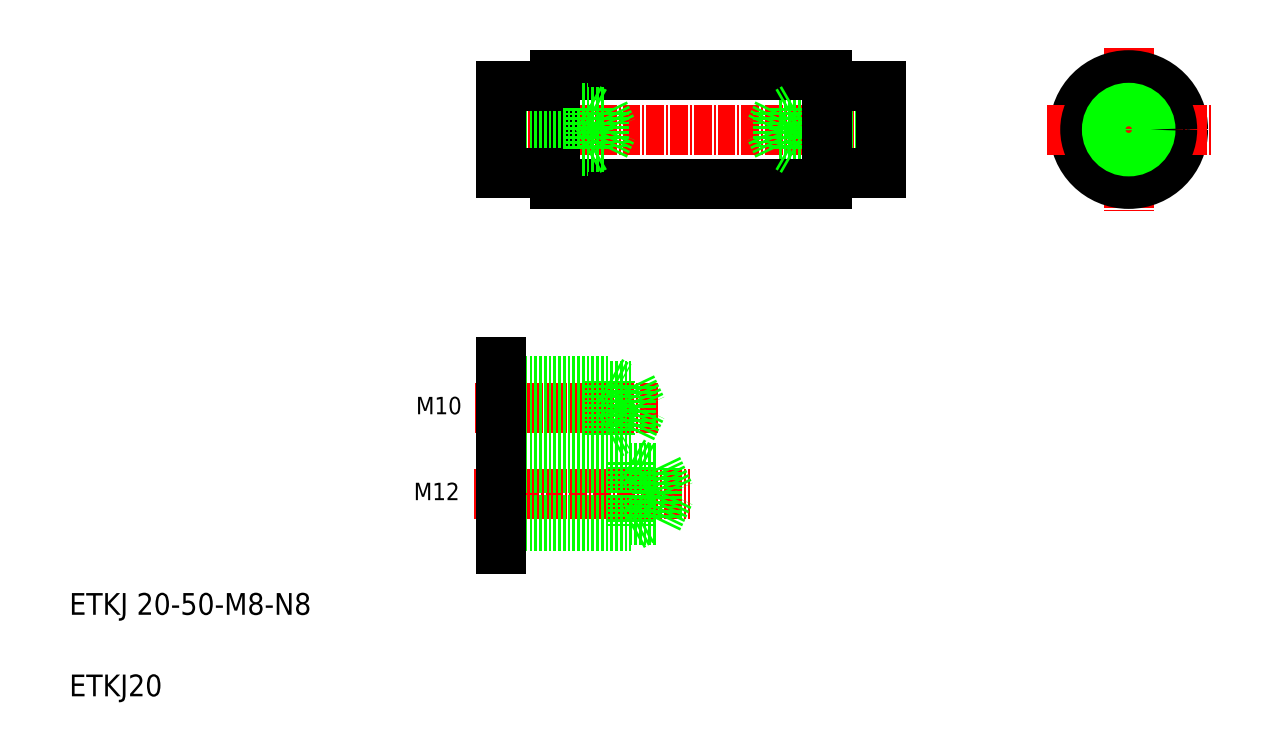
<metadata>
{"format":"dxf","ext":"dxf","renderer":"ezdxf+matplotlib","layout":"modelspace","background":"white","min_lineweight":24,"dpi":150}
</metadata>
<code>
0
SECTION
2
ENTITIES
0
LINE
8
CENTER
10
85.59
20
114.3
30
0
11
164.2
21
114.3
31
0
0
LINE
8
0
10
159.5
20
117.5
30
0
11
140.5
21
117.5
31
0
0
LINE
8
0
10
159.5
20
118.3
30
0
11
143.5
21
118.3
31
0
0
LINE
8
0
10
159.5
20
111.1
30
0
11
140.5
21
111.1
31
0
0
LINE
8
0
10
159.5
20
110.3
30
0
11
143.5
21
110.3
31
0
0
LINE
8
0
10
99.45
20
104.3
30
0
11
149.5
21
104.3
31
0
0
LINE
8
0
10
99.45
20
124.3
30
0
11
149.5
21
124.3
31
0
0
LINE
8
0
10
99.45
20
124.3
30
0
11
99.45
21
104.3
31
0
0
TEXT
8
0
10
10
20
25
30
0
40
4
1
ETKJ 20-50-M8-N8
0
TEXT
8
0
10
10
20
10
30
0
40
4
1
ETKJ20
0
LINE
8
CENTER
10
118.3
20
63.1
30
0
11
84.68
21
63.1
31
0
0
LINE
8
CENTER
10
84.52
20
47.28
30
0
11
124.3
21
47.28
31
0
0
LINE
8
0
10
89.45
20
42.48
30
0
11
118.3
21
42.48
31
0
0
LINE
8
0
10
89.45
20
52.08
30
0
11
118.3
21
52.08
31
0
0
LINE
8
0
10
89.45
20
53.28
30
0
11
113.5
21
53.28
31
0
0
LINE
8
0
10
89.45
20
41.28
30
0
11
113.5
21
41.28
31
0
0
LINE
8
0
10
89.45
20
58.1
30
0
11
109.5
21
58.1
31
0
0
LINE
8
0
10
89.45
20
59.1
30
0
11
113.5
21
59.1
31
0
0
LINE
8
0
10
89.45
20
68.1
30
0
11
109.5
21
68.1
31
0
0
LINE
8
0
10
89.45
20
67.1
30
0
11
113.5
21
67.1
31
0
0
TEXT
8
0
10
73.4
20
46.1
30
0
40
3.2
1
M12
0
TEXT
8
0
10
75.3
20
61.91
30
0
40
3.2
1
M10
72
     2
11
82.23
21
63.51
31
0
73
     2
0
LINE
8
0
10
89.45
20
37.08
30
0
11
89.45
21
71.55
31
0
0
LINE
8
0
10
113.5
20
53.28
30
0
11
115.5
21
52.08
31
0
0
LINE
8
0
10
113.5
20
41.28
30
0
11
115.5
21
42.48
31
0
0
LINE
8
0
10
113.5
20
41.28
30
0
11
113.5
21
53.28
31
0
0
LINE
8
0
10
118.3
20
52.08
30
0
11
120.5
21
47.28
31
0
0
LINE
8
0
10
118.3
20
52.08
30
0
11
118.3
21
42.48
31
0
0
LINE
8
0
10
118.3
20
42.48
30
0
11
120.5
21
47.28
31
0
0
LINE
8
0
10
113.5
20
59.1
30
0
11
115.4
21
63.1
31
0
0
LINE
8
0
10
113.5
20
67.1
30
0
11
115.4
21
63.1
31
0
0
LINE
8
0
10
113.5
20
67.1
30
0
11
113.5
21
59.1
31
0
0
LINE
8
0
10
109.5
20
68.1
30
0
11
109.5
21
58.1
31
0
0
LINE
8
0
10
109.5
20
58.1
30
0
11
111.2
21
59.1
31
0
0
LINE
8
0
10
109.5
20
68.1
30
0
11
111.2
21
67.1
31
0
0
LINE
8
0
10
89.45
20
110.3
30
0
11
105.5
21
110.3
31
0
0
LINE
8
0
10
89.45
20
111.1
30
0
11
108.5
21
111.1
31
0
0
LINE
8
0
10
89.45
20
118.3
30
0
11
105.5
21
118.3
31
0
0
LINE
8
0
10
89.45
20
117.5
30
0
11
108.5
21
117.5
31
0
0
LINE
8
0
10
89.45
20
122.3
30
0
11
89.45
21
106.3
31
0
0
LINE
8
0
10
89.45
20
106.3
30
0
11
99.45
21
106.3
31
0
0
LINE
8
0
10
89.45
20
122.3
30
0
11
99.45
21
122.3
31
0
0
LINE
8
0
10
108.5
20
111.1
30
0
11
110
21
114.3
31
0
0
LINE
8
0
10
105.5
20
118.3
30
0
11
105.5
21
110.3
31
0
0
LINE
8
0
10
108.5
20
117.5
30
0
11
108.5
21
111.1
31
0
0
LINE
8
0
10
105.5
20
110.3
30
0
11
106.8
21
111.1
31
0
0
LINE
8
0
10
105.5
20
118.3
30
0
11
106.8
21
117.5
31
0
0
LINE
8
0
10
108.5
20
117.5
30
0
11
110
21
114.3
31
0
0
LINE
8
0
10
140.5
20
111.1
30
0
11
138.9
21
114.3
31
0
0
LINE
8
0
10
143.5
20
118.3
30
0
11
143.5
21
110.3
31
0
0
LINE
8
0
10
140.5
20
117.5
30
0
11
140.5
21
111.1
31
0
0
LINE
8
0
10
143.5
20
110.3
30
0
11
142.1
21
111.1
31
0
0
LINE
8
0
10
143.5
20
118.3
30
0
11
142.1
21
117.5
31
0
0
LINE
8
0
10
140.5
20
117.5
30
0
11
138.9
21
114.3
31
0
0
LINE
8
CENTER
10
205
20
129.4
30
0
11
205
21
99.24
31
0
0
CIRCLE
8
0
10
205
20
114.3
30
0
40
10
0
LINE
8
0
10
149.5
20
124.3
30
0
11
149.5
21
104.3
31
0
0
LINE
8
CENTER
10
189.9
20
114.3
30
0
11
220
21
114.3
31
0
0
LINE
8
0
10
159.5
20
122.3
30
0
11
159.5
21
106.3
31
0
0
LINE
8
0
10
149.5
20
106.3
30
0
11
159.5
21
106.3
31
0
0
LINE
8
0
10
159.5
20
114.3
30
0
11
159.5
21
114.3
31
0
0
LINE
8
0
10
159.5
20
118.3
30
0
11
159.5
21
118.3
31
0
0
LINE
8
0
10
149.5
20
122.3
30
0
11
159.5
21
122.3
31
0
0
CIRCLE
8
0
10
205
20
114.3
30
0
40
8
0
CIRCLE
8
0
10
205
20
114.3
30
0
40
3.2
0
CIRCLE
8
0
10
205
20
114.3
30
0
40
4.006
0
ENDSEC
0
EOF

</code>
